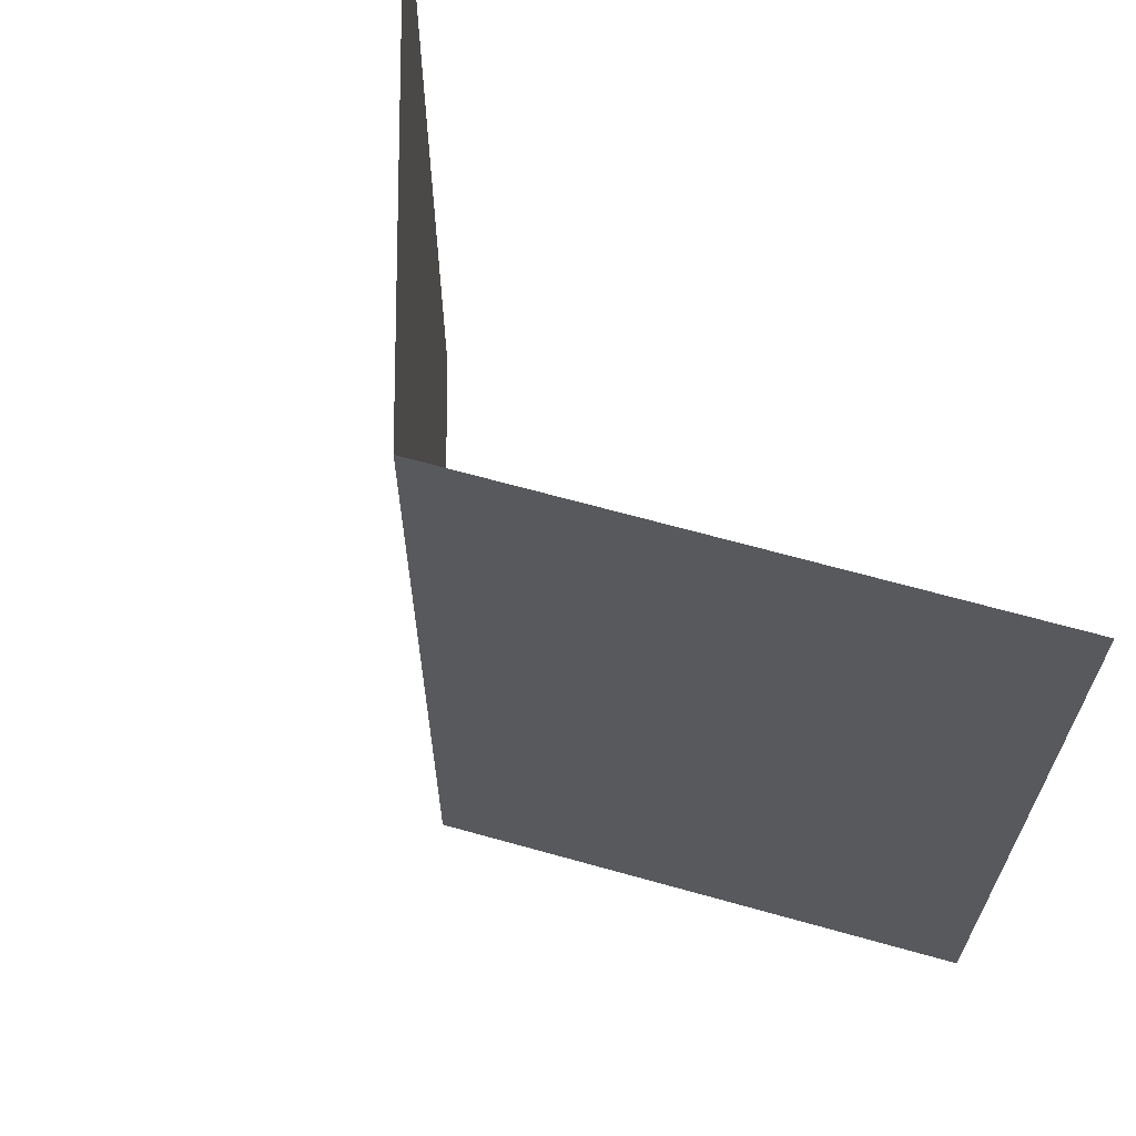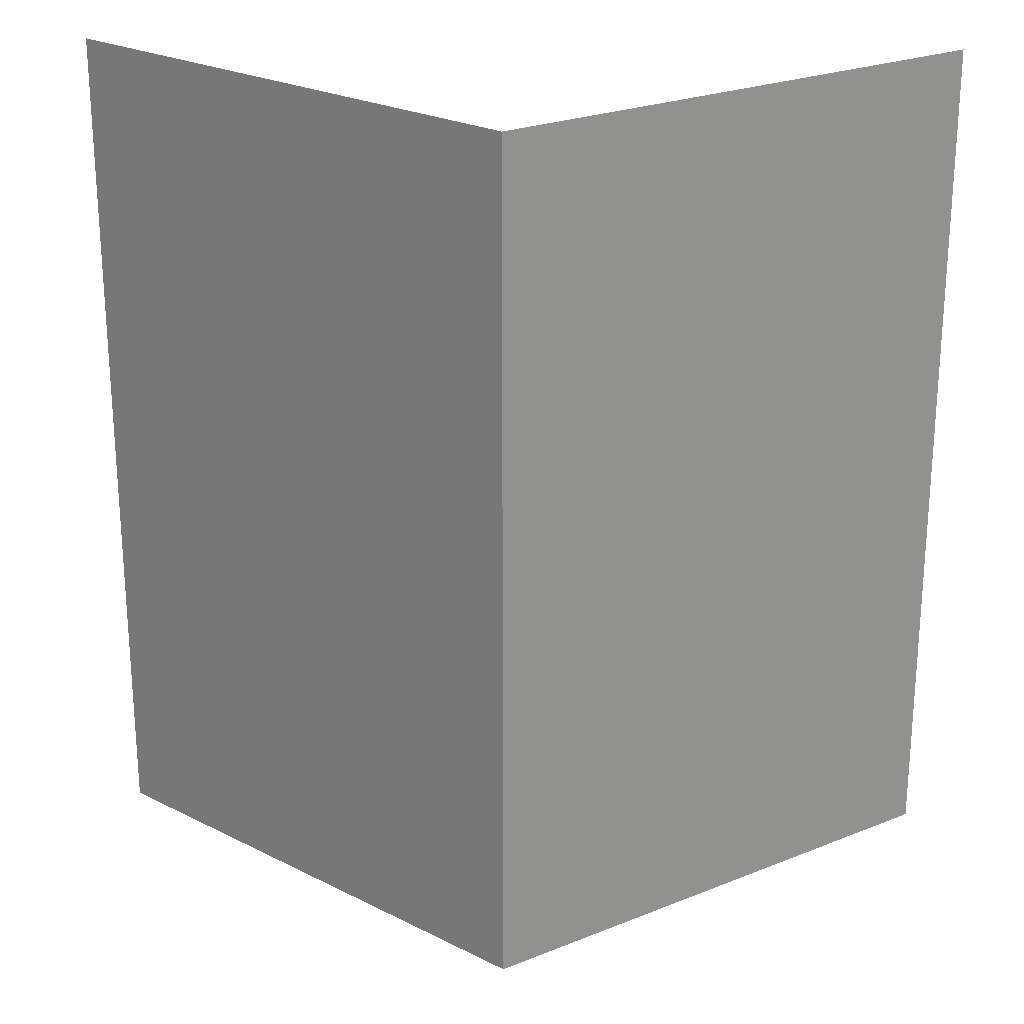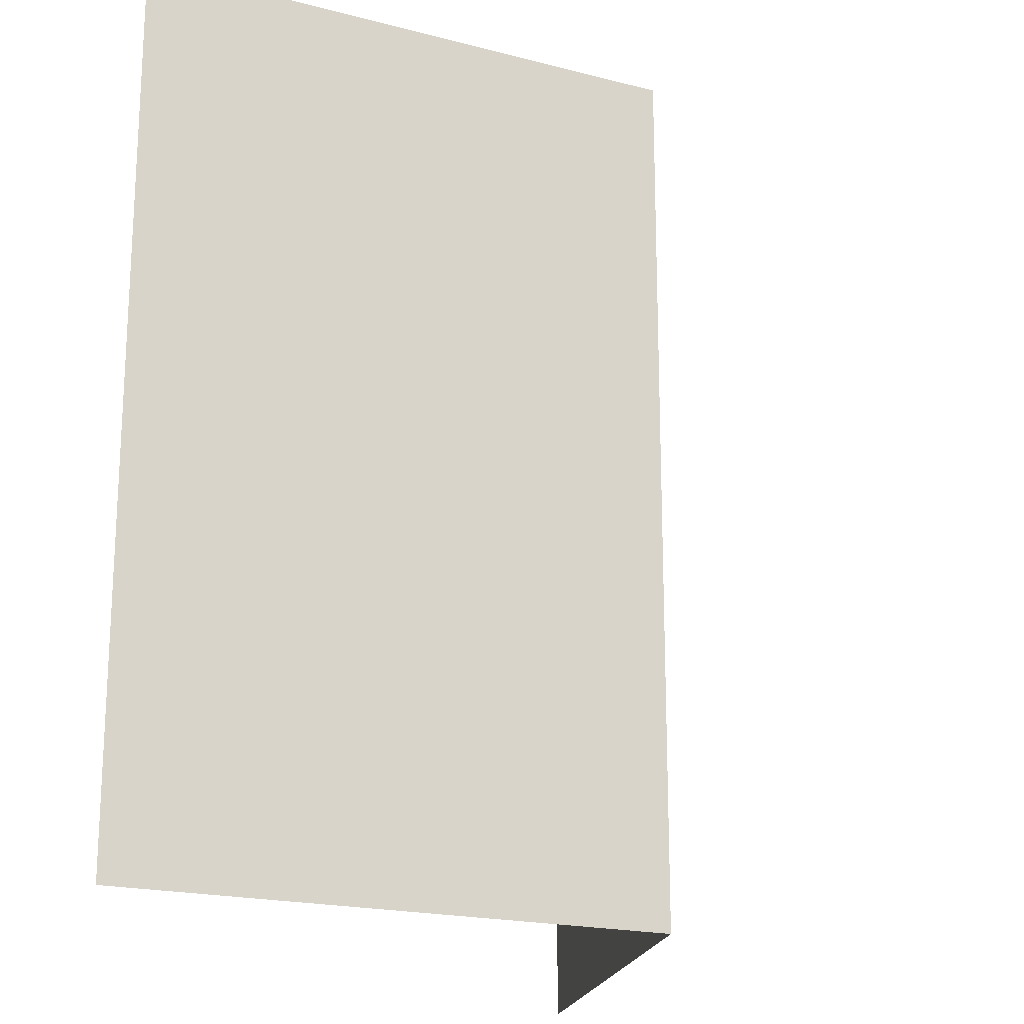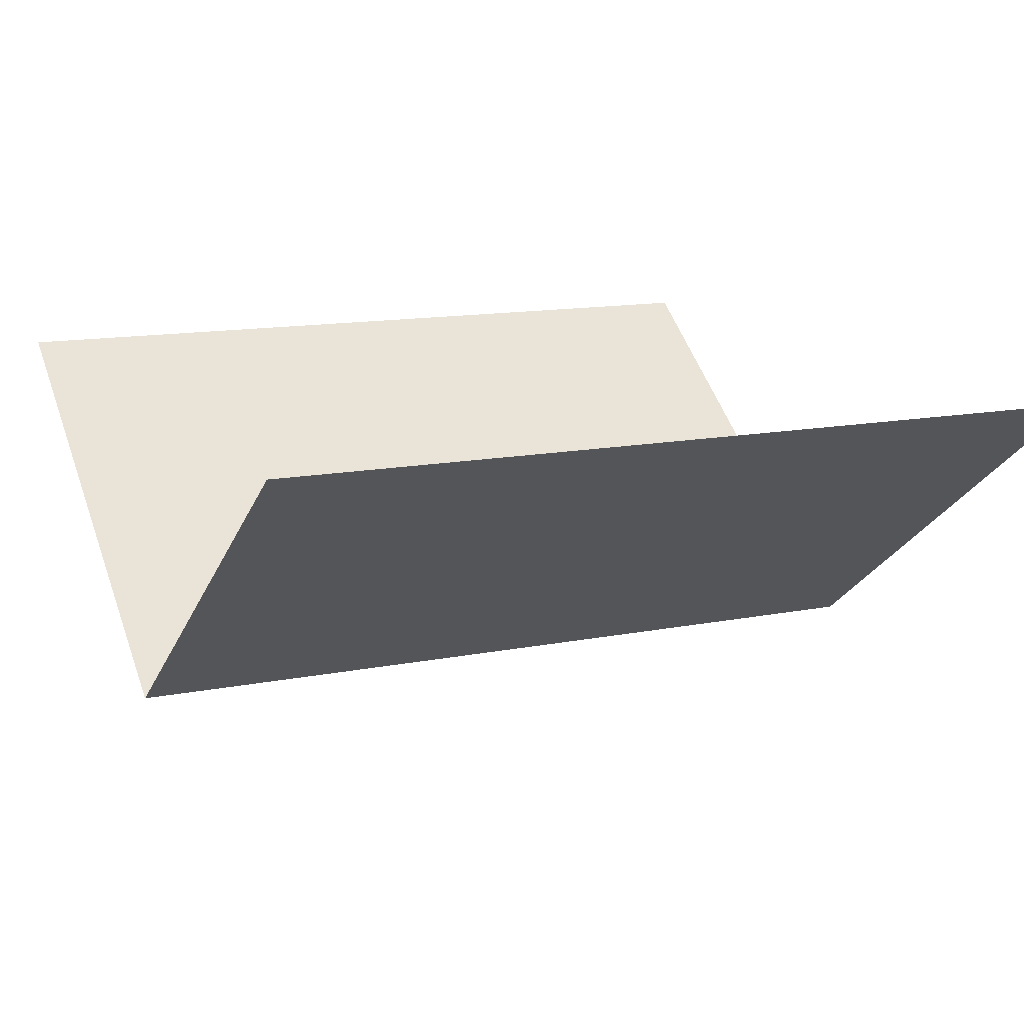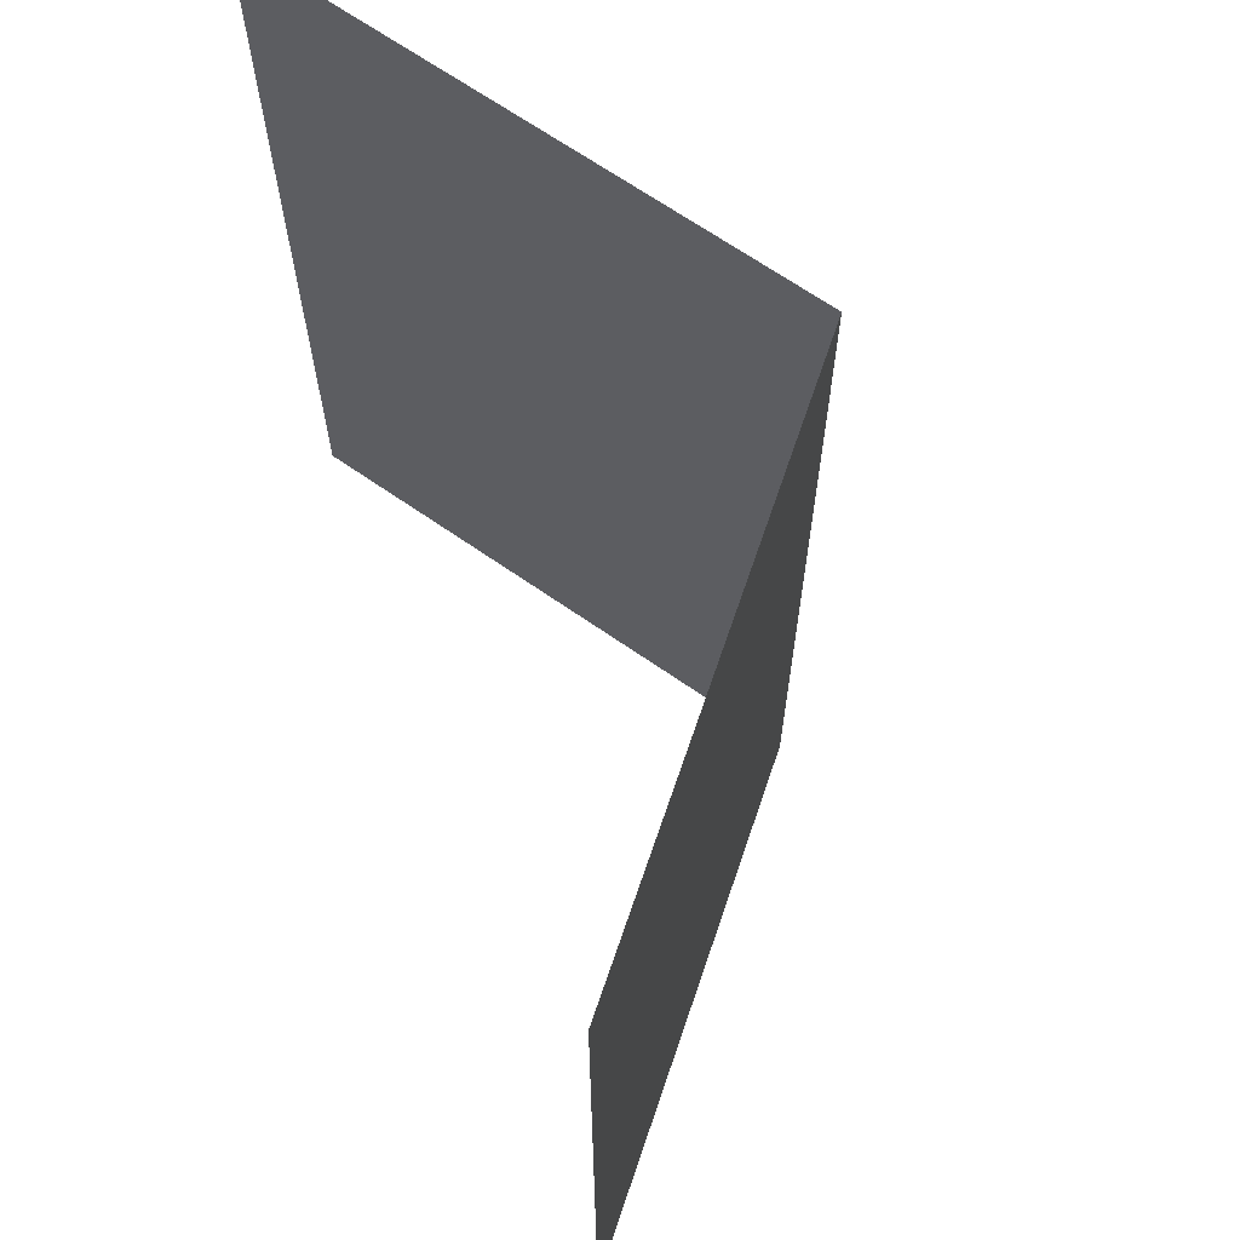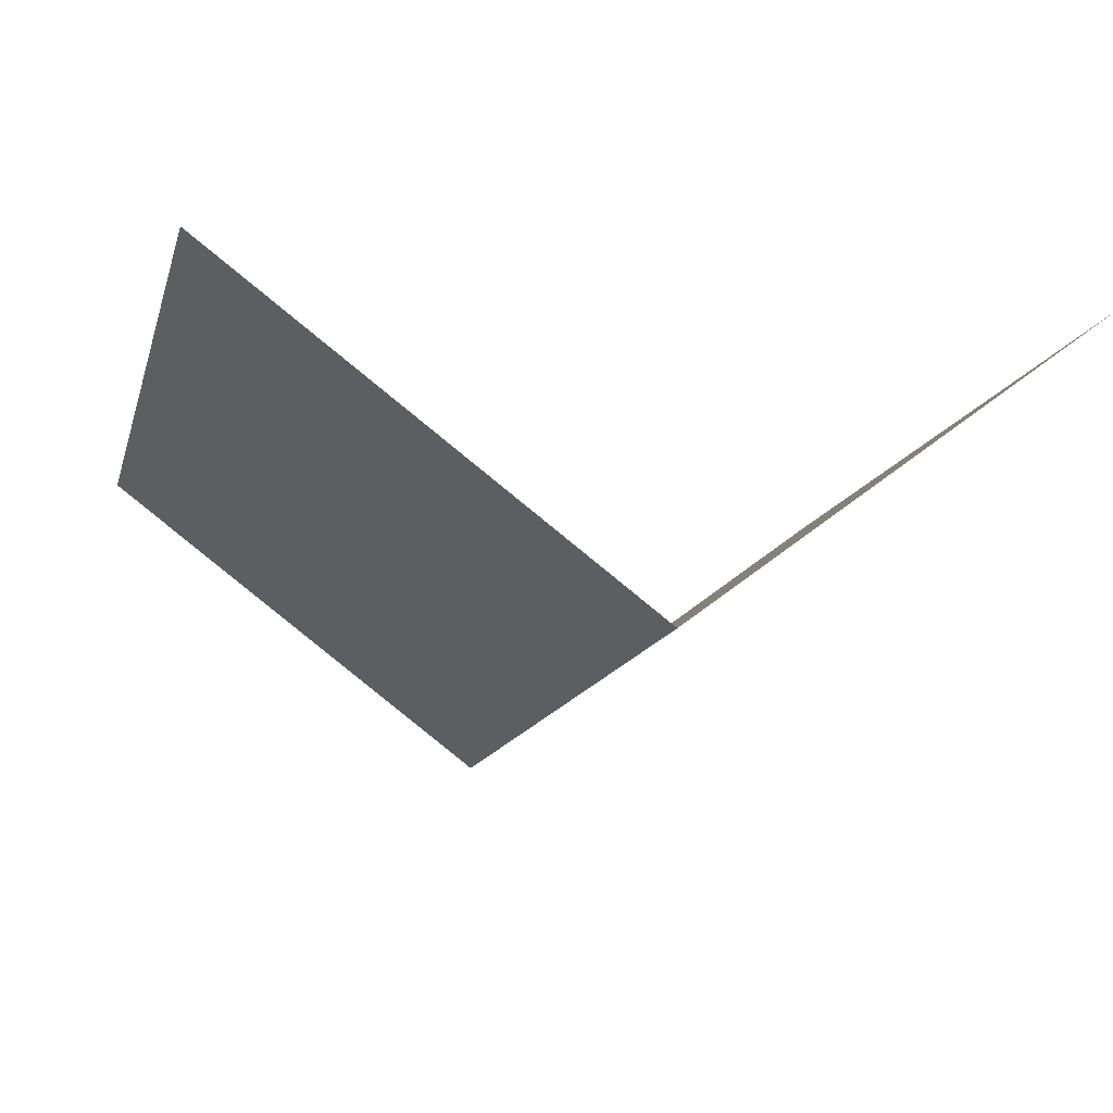
<metadata>
{"format":"obj","ext":"obj","renderer":"f3d","projection":"perspective","resolution":1024,"background":"white","views":[{"elev":66.3,"azim":52.6,"up":"+Z"},{"elev":24.1,"azim":3.1,"up":"+Z"},{"elev":-19.3,"azim":-63.1,"up":"+Z"},{"elev":13.1,"azim":65.1,"up":"+Y"},{"elev":67.2,"azim":-108.1,"up":"+Z"},{"elev":-13.3,"azim":-13.8,"up":"+Y"}]}
</metadata>
<code>
v 0 0.25 0.5
v 0 0.25 0.25
v 0.5 0.625 0.25
v 0.5 0.625 0.5
v -0.5 0.625 0.5
v -0.5 0.625 0.25
v 0 0.25 0
v 0.5 0.625 0
v 0 0.25 -0.25
v 0.5 0.625 -0.25
v -0.5 0.625 0
v -0.5 0.625 -0.25
v 0 0.25 -0.5
v 0.5 0.625 -0.5
v -0.5 0.625 -0.5
f 1 2 3
f 1 3 4
f 1 4 3
f 1 3 2
f 1 2 5
f 1 5 2
f 2 5 6
f 2 6 7
f 2 7 8
f 2 8 3
f 2 3 8
f 2 8 7
f 2 7 6
f 2 6 5
f 7 9 10
f 7 10 8
f 7 8 10
f 7 10 9
f 7 9 11
f 7 11 9
f 9 11 12
f 9 12 13
f 9 13 14
f 9 14 10
f 9 10 14
f 9 14 13
f 9 13 12
f 9 12 11
f 6 11 7
f 6 7 11
f 12 15 13
f 12 13 15

</code>
